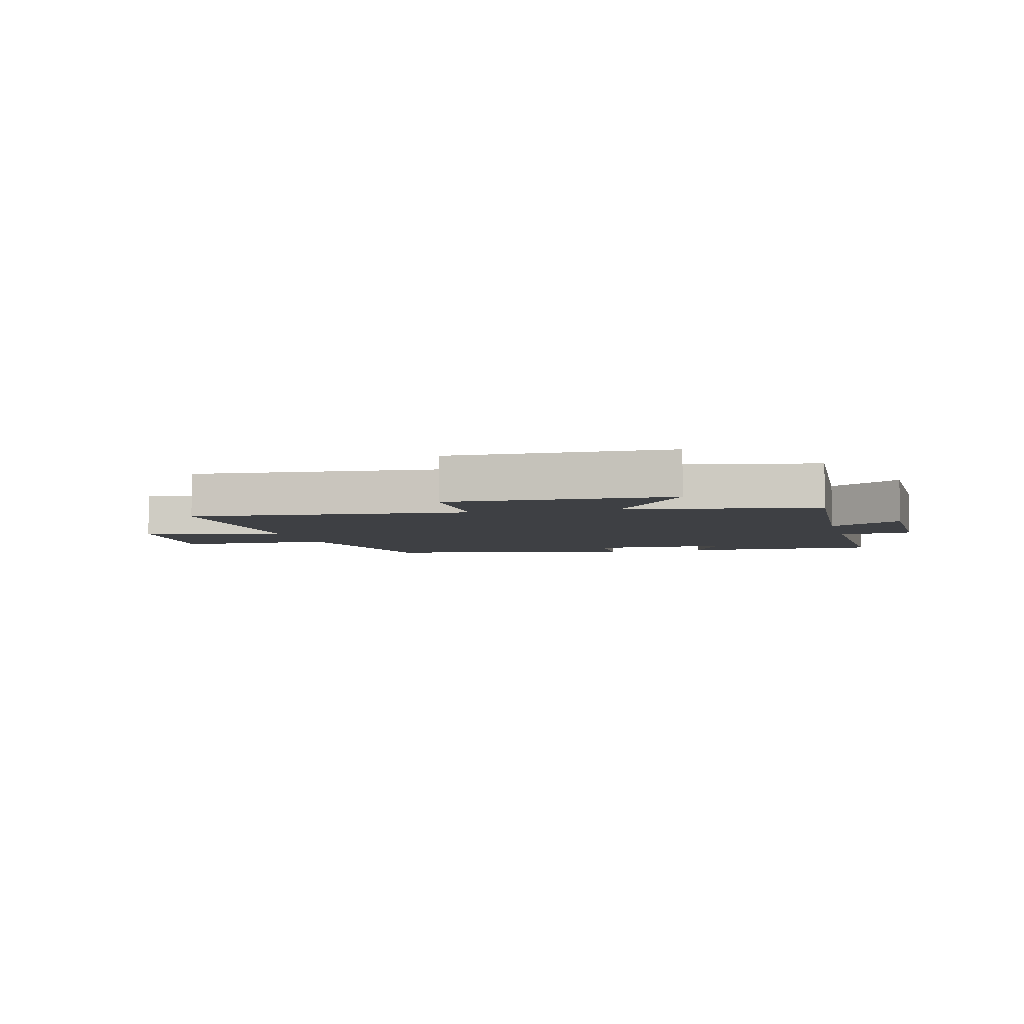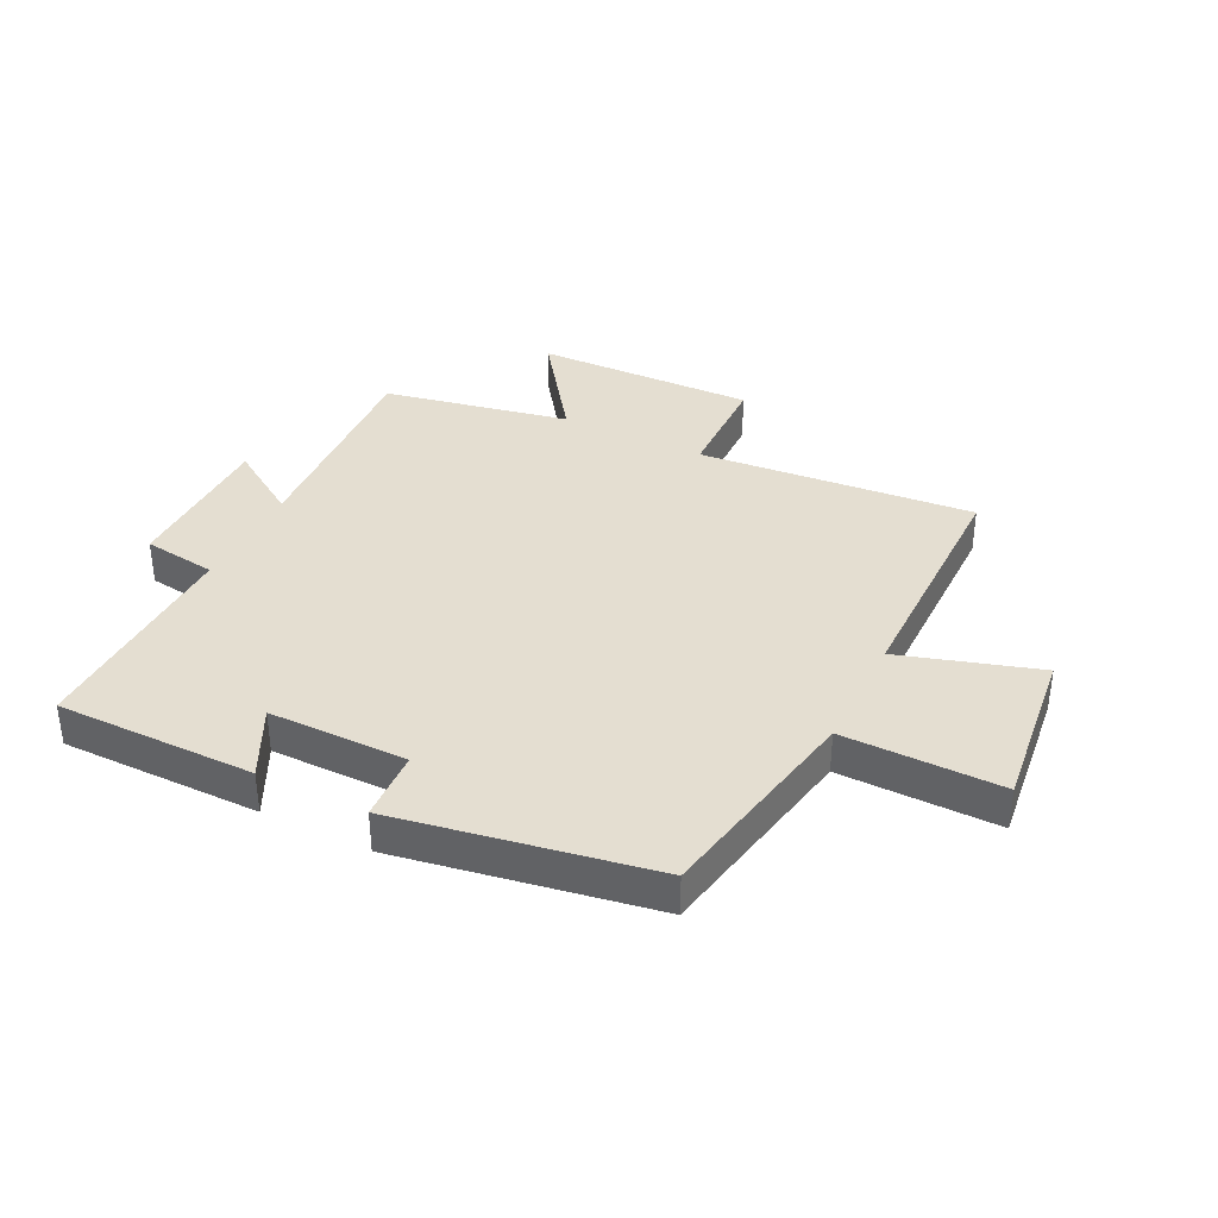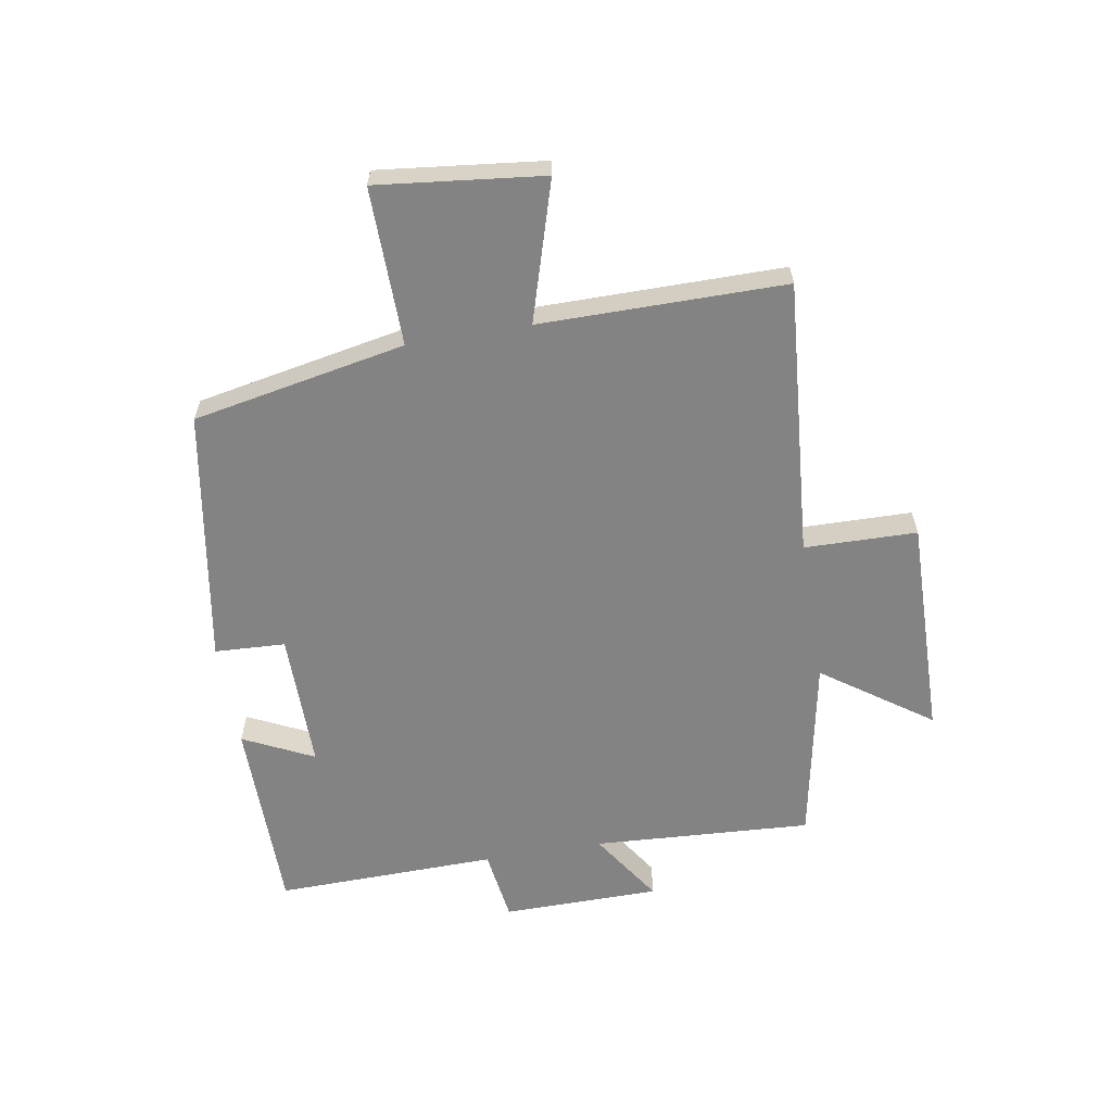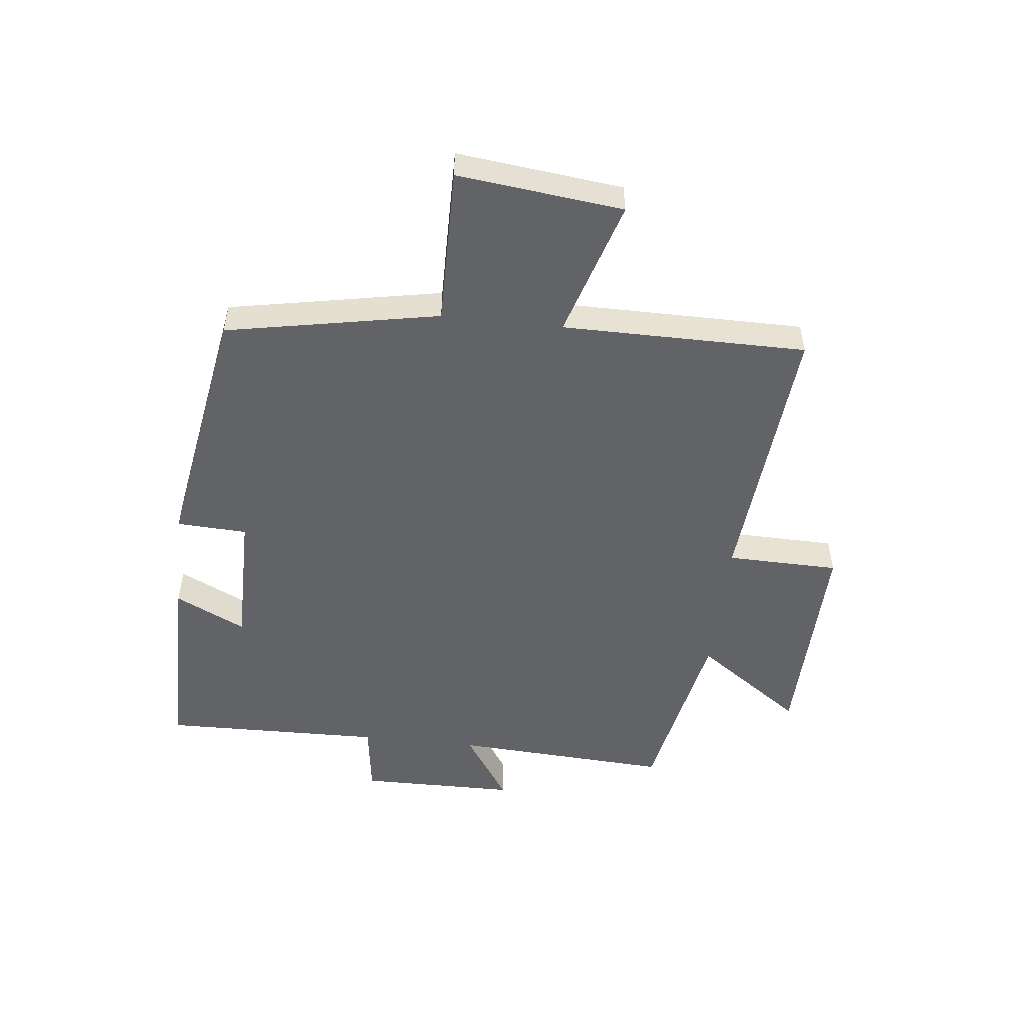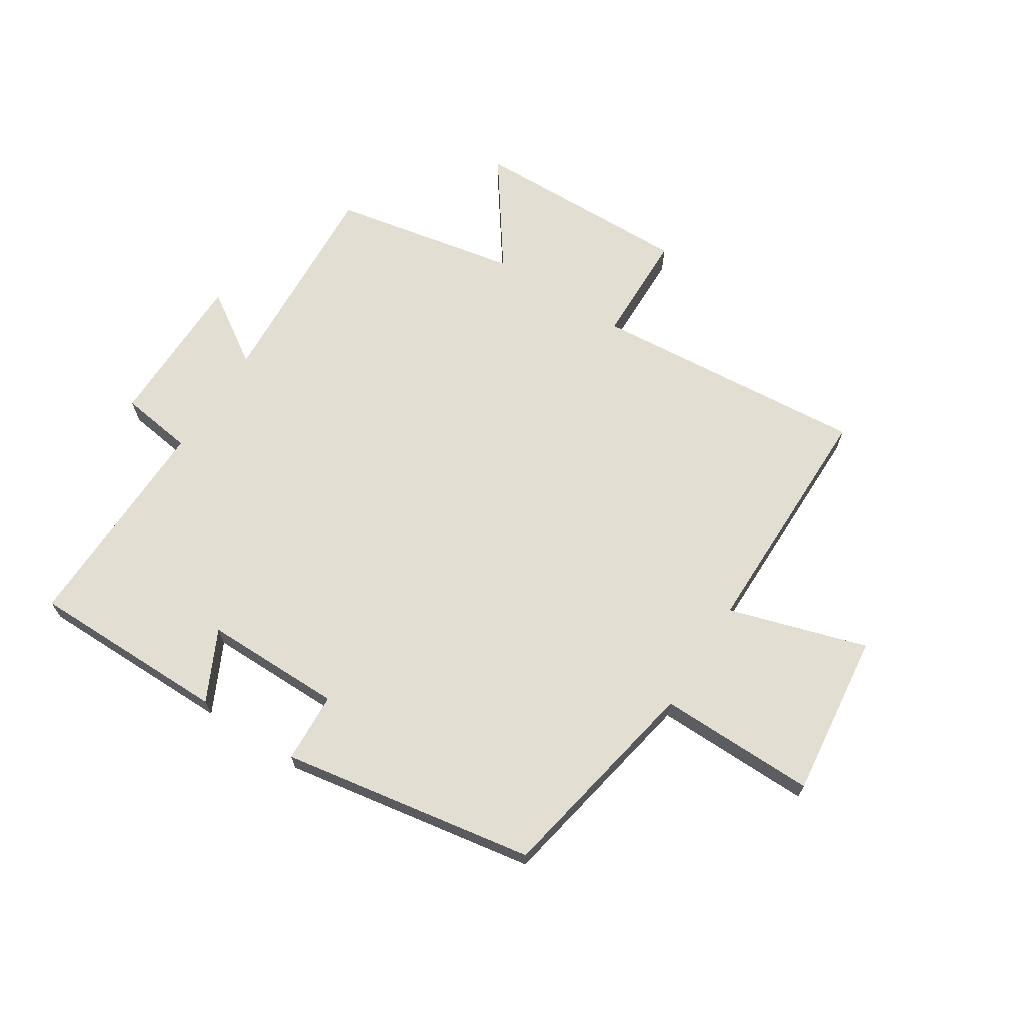
<metadata>
{"format":"obj","ext":"obj","renderer":"f3d","projection":"perspective","resolution":1024,"background":"white","views":[{"elev":-4.9,"azim":-165.6,"up":"+Y"},{"elev":36.5,"azim":26.3,"up":"+Y"},{"elev":-61.0,"azim":99.8,"up":"+Y"},{"elev":-50.9,"azim":83.7,"up":"+Y"},{"elev":67.4,"azim":32.7,"up":"+Y"}]}
</metadata>
<code>
v 0.432 0.07 0.427
v 0.5 0.07 0.071
v 0.764 0.07 0.074
v 0.732 0.07 -0.202
v 0.5 0.07 -0.131
v 0.499 0.07 -0.539
v 0.036 0.07 -0.5
v 0.032 0.07 -0.688
v -0.338 0.07 -0.68
v -0.21 0.07 -0.5
v -0.522 0.07 -0.439
v -0.5 0.07 -0.073
v -0.621 0.07 -0.152
v -0.623 0.07 0.112
v -0.5 0.07 0.129
v -0.507 0.07 0.5
v -0.174 0.07 0.5
v -0.232 0.07 0.382
v 0 0.07 0.382
v 0.006 0.07 0.5
v 0.432 0 0.427
v 0.5 0 0.071
v 0.764 0 0.074
v 0.732 0 -0.202
v 0.5 0 -0.131
v 0.499 0 -0.539
v 0.036 0 -0.5
v 0.032 0 -0.688
v -0.338 0 -0.68
v -0.21 0 -0.5
v -0.522 0 -0.439
v -0.5 0 -0.073
v -0.621 0 -0.152
v -0.623 0 0.112
v -0.5 0 0.129
v -0.507 0 0.5
v -0.174 0 0.5
v -0.232 0 0.382
v 0 0 0.382
v 0.006 0 0.5
f 19 20 1 2
f 18 19 2
f 15 16 17 18
f 15 18 2
f 12 13 14 15
f 12 15 2
f 10 11 12 2
f 7 8 9 10
f 7 10 2
f 5 6 7 2
f 2 3 4 5
f 22 21 40 39
f 22 39 38
f 38 37 36 35
f 22 38 35
f 35 34 33 32
f 22 35 32
f 22 32 31 30
f 30 29 28 27
f 22 30 27
f 22 27 26 25
f 25 24 23 22
f 1 21 22 2
f 2 22 23 3
f 3 23 24 4
f 4 24 25 5
f 5 25 26 6
f 6 26 27 7
f 7 27 28 8
f 8 28 29 9
f 9 29 30 10
f 10 30 31 11
f 11 31 32 12
f 12 32 33 13
f 13 33 34 14
f 14 34 35 15
f 15 35 36 16
f 16 36 37 17
f 17 37 38 18
f 18 38 39 19
f 19 39 40 20
f 20 40 21 1

</code>
